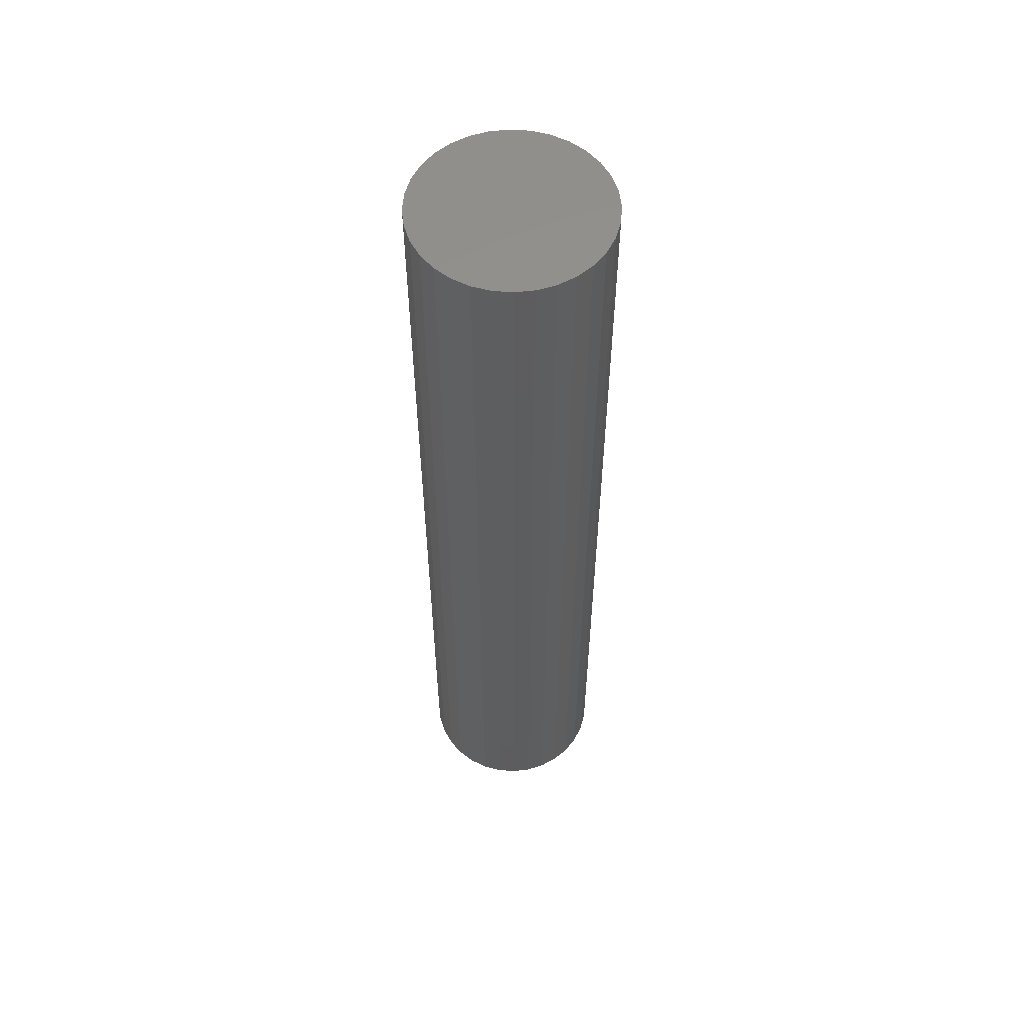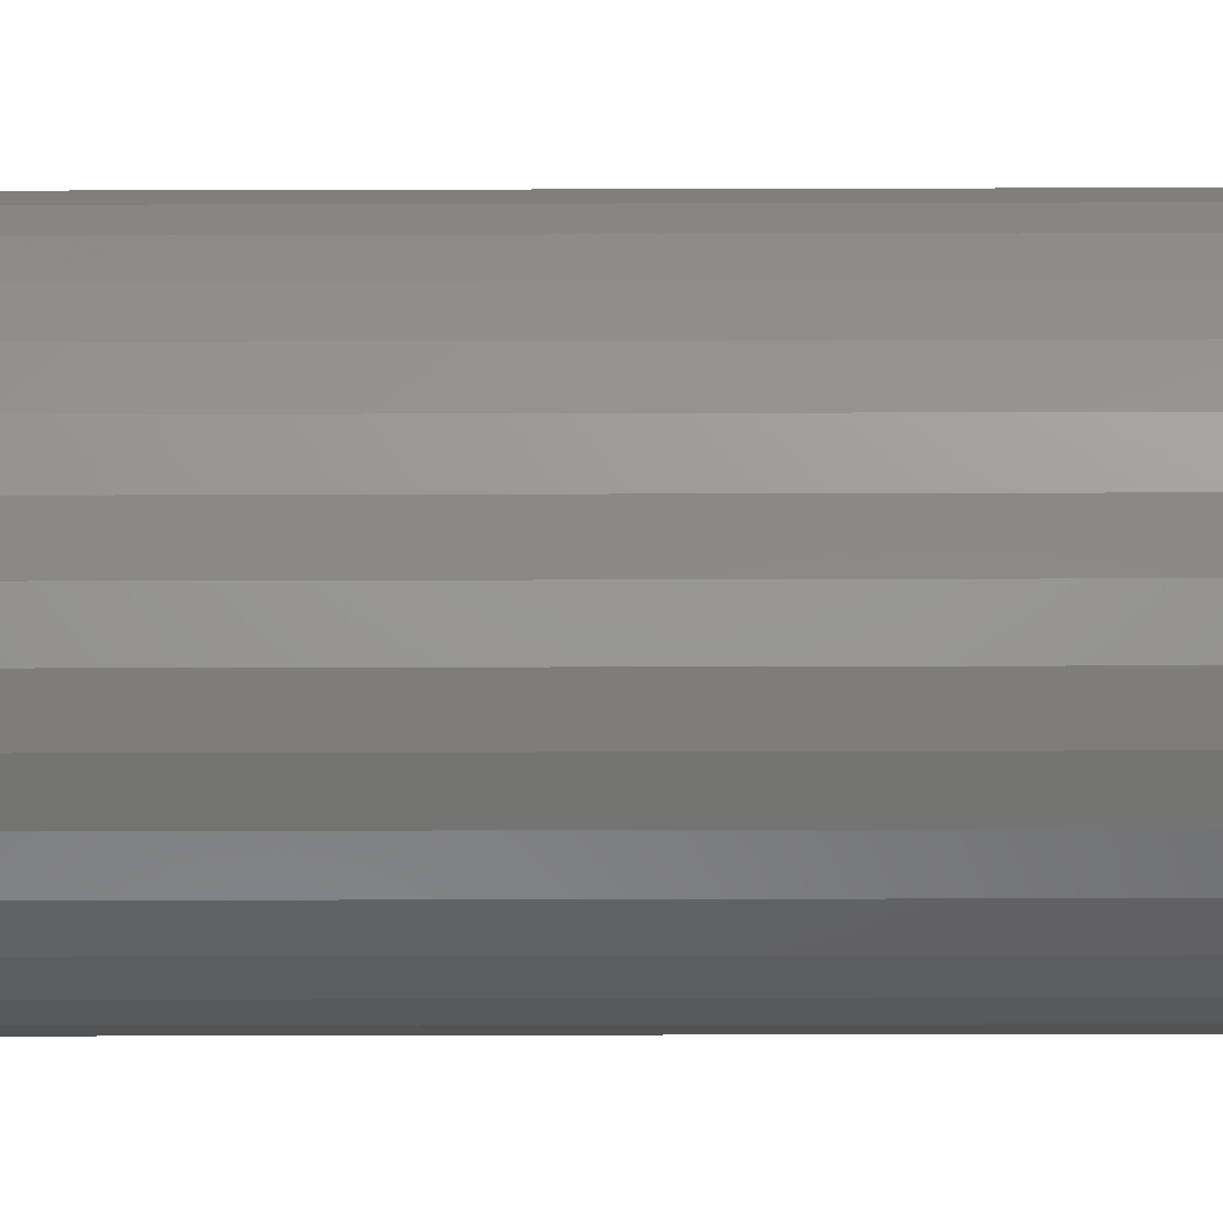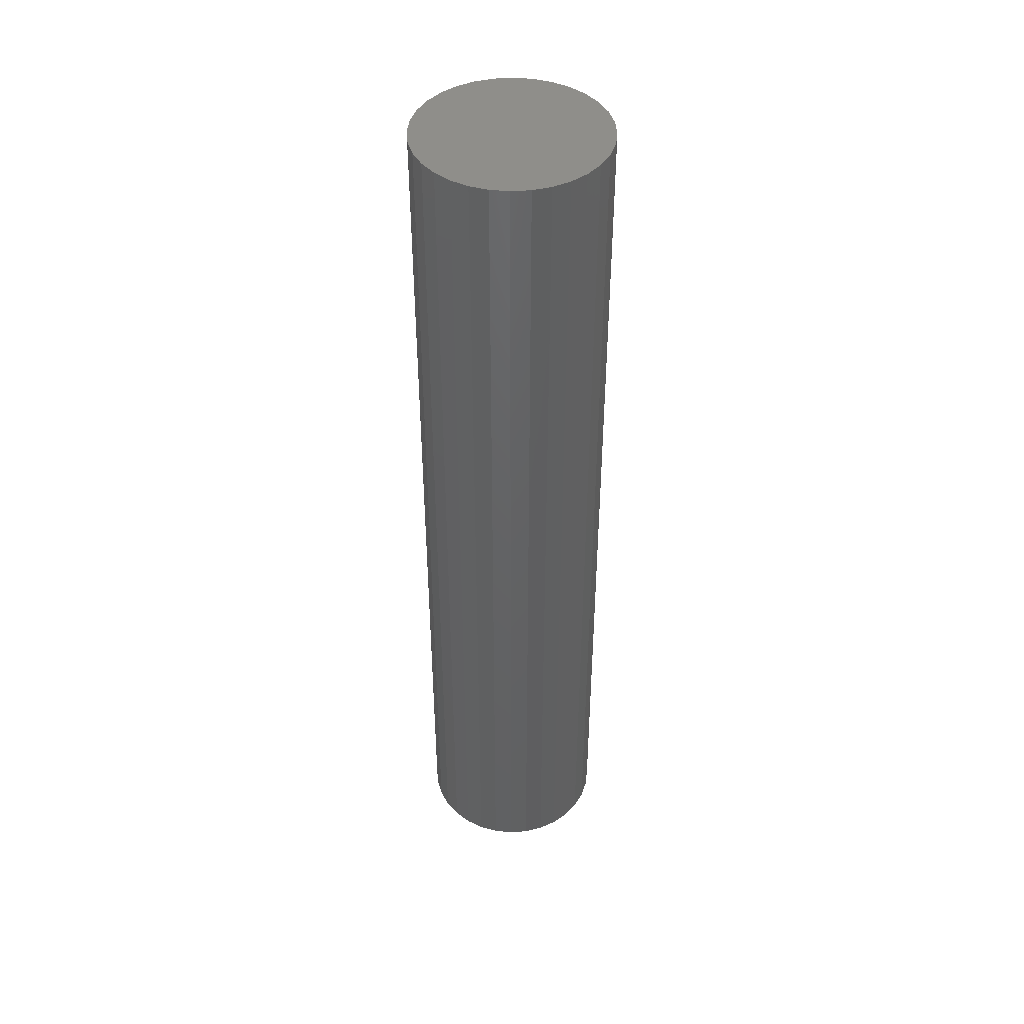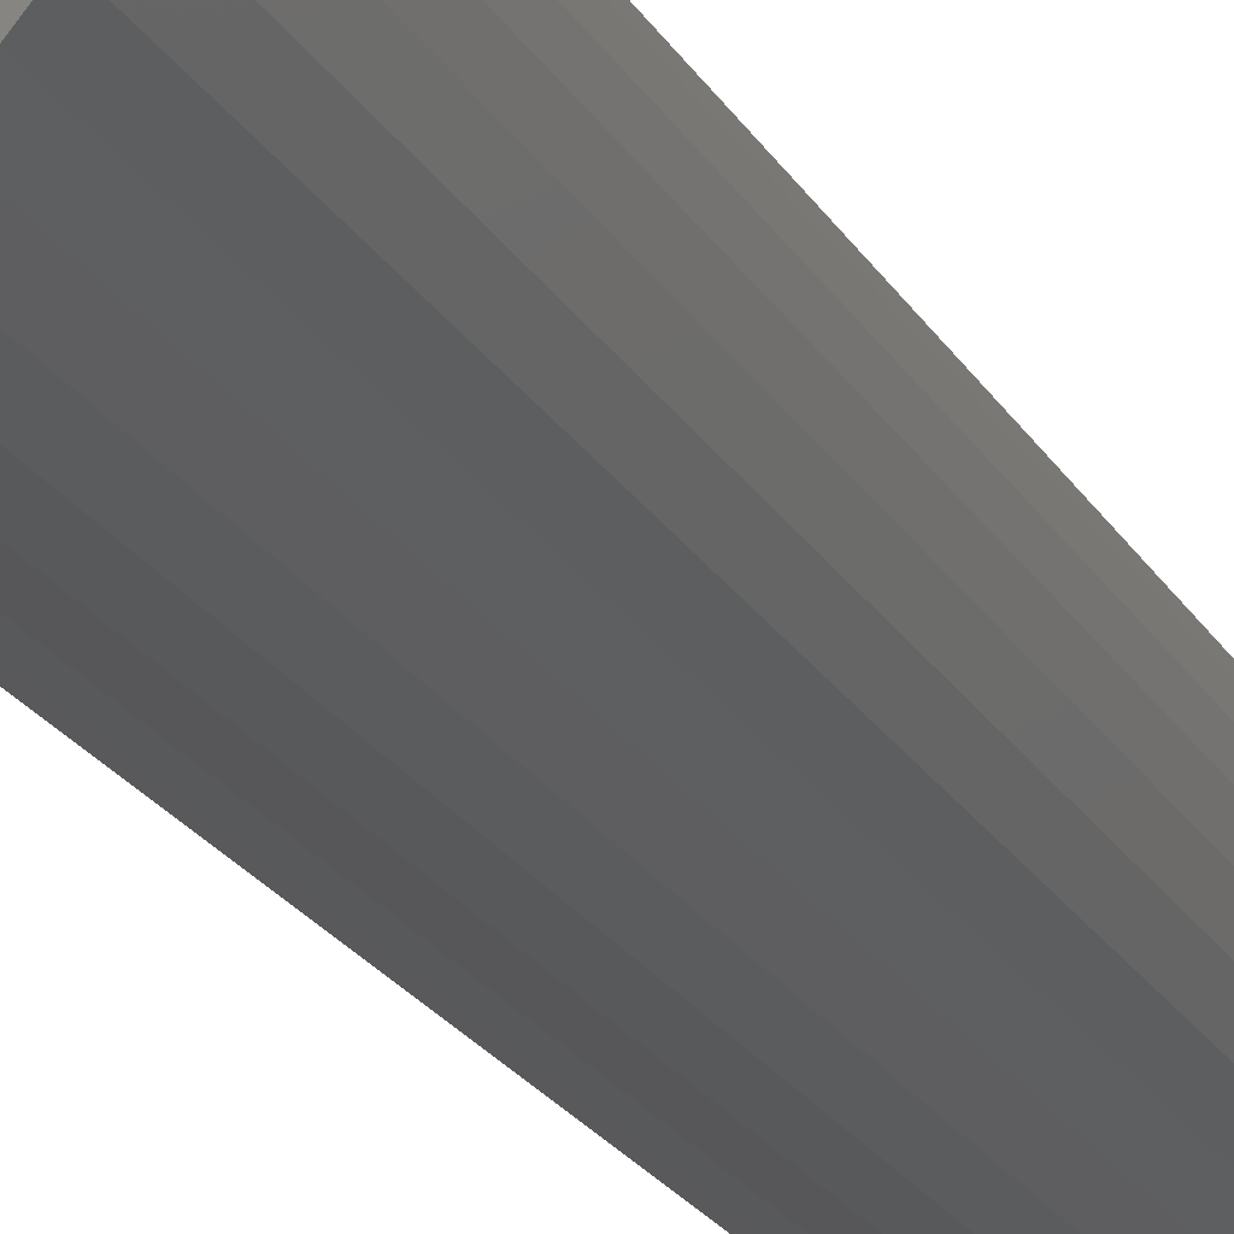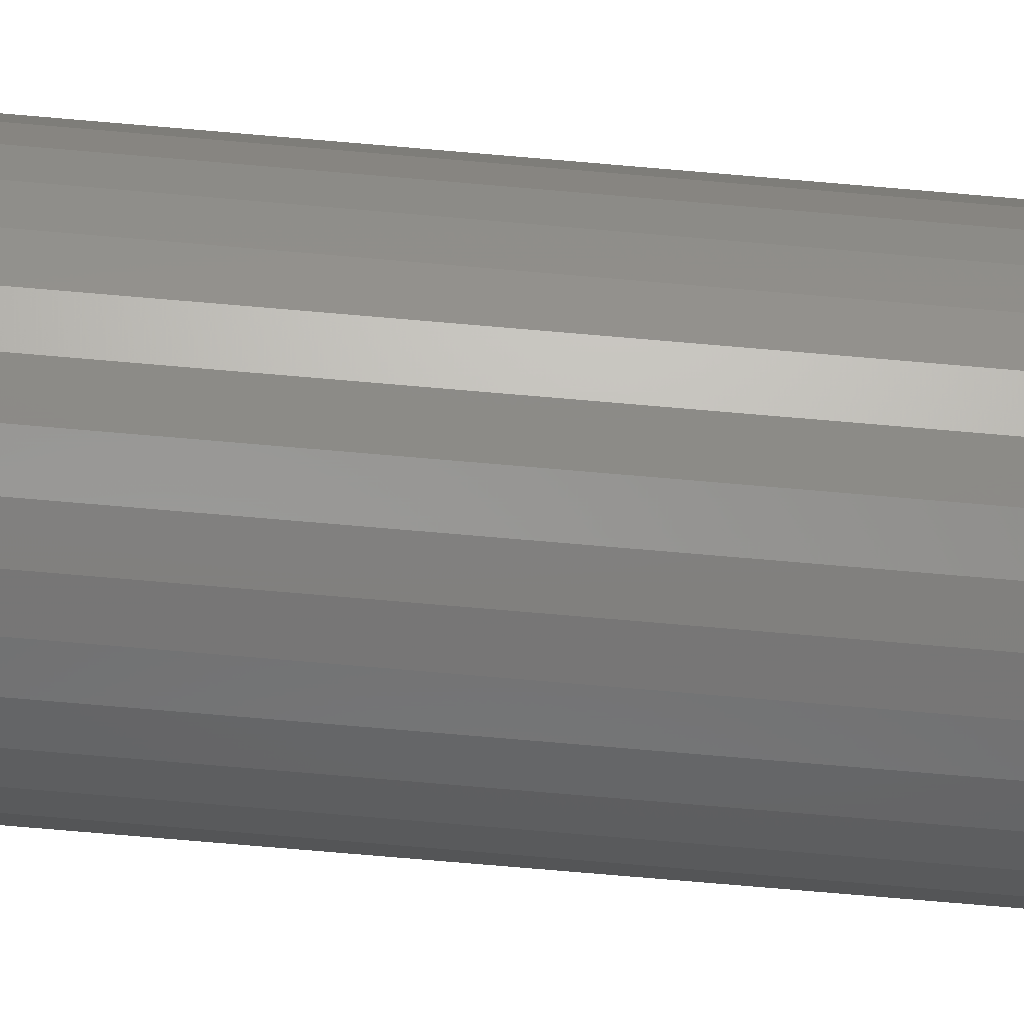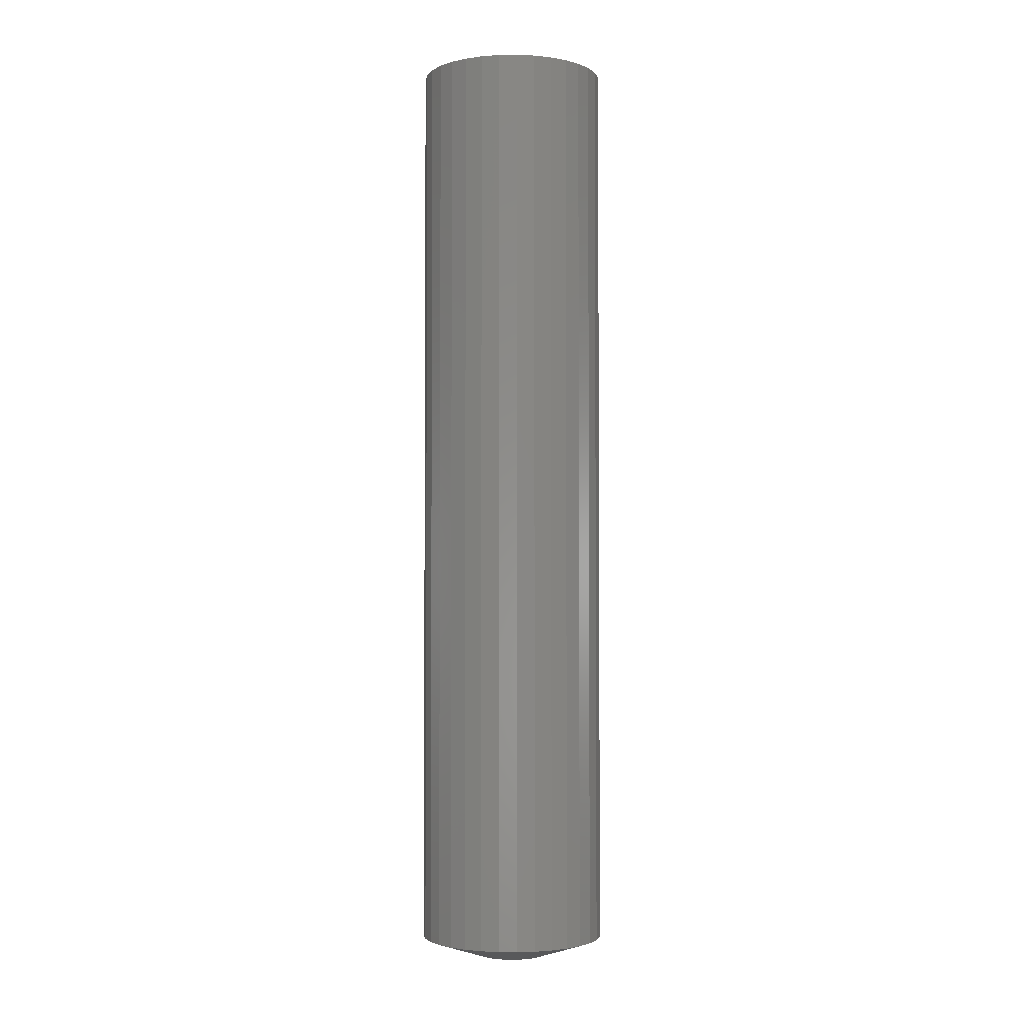
<metadata>
{"format":"stl","ext":"stl","renderer":"f3d","projection":"perspective","resolution":1024,"background":"white","views":[{"elev":56.5,"azim":100.1,"up":"+Y"},{"elev":-26.6,"azim":90.3,"up":"+Z"},{"elev":43.9,"azim":68.4,"up":"+Y"},{"elev":-19.9,"azim":-159.4,"up":"+Z"},{"elev":-74.6,"azim":-94.9,"up":"+Z"},{"elev":-2.7,"azim":-149.2,"up":"+Y"}]}
</metadata>
<code>
# stl→obj: 96 verts, 188 faces
v -0.003125 -0.75 0.02813
v -0.008612 -0.75 0.02758
v -0.01389 -0.75 0.02598
v 0.002362 -0.75 0.02758
v 0.007638 -0.75 0.02598
v -0.01875 -0.75 0.02339
v 0.0125 -0.75 0.02339
v -0.02301 -0.75 0.01989
v 0.01676 -0.75 0.01989
v -0.02651 -0.75 0.01563
v 0.02026 -0.75 0.01563
v -0.02911 -0.75 0.01076
v 0.02286 -0.75 0.01076
v -0.03071 -0.75 0.005487
v 0.02446 -0.75 0.005487
v 0.02446 -0.75 -0.005487
v -0.02911 -0.75 -0.01076
v 0.02286 -0.75 -0.01076
v -0.02651 -0.75 -0.01563
v 0.02026 -0.75 -0.01563
v -0.02301 -0.75 -0.01989
v 0.01676 -0.75 -0.01989
v -0.01875 -0.75 -0.02339
v 0.0125 -0.75 -0.02339
v -0.01389 -0.75 -0.02598
v 0.007638 -0.75 -0.02598
v -0.008612 -0.75 -0.02758
v -0.003125 -0.75 -0.02813
v 0.002362 -0.75 -0.02758
v 0.025 -0.75 -3.228e-17
v -0.03125 -0.75 -9.717e-10
v -0.03071 -0.75 -0.005487
v 0.07187 4.163e-18 -9.185e-18
v 0.07187 -0.7344 -2.755e-17
v 0.07043 4.083e-18 -0.01463
v 0.07043 -0.7344 -0.01463
v 0.06617 3.846e-18 -0.0287
v 0.06617 -0.7344 -0.0287
v 0.05924 3.462e-18 -0.04167
v 0.05924 -0.7344 -0.04167
v 0.04991 2.944e-18 -0.05303
v 0.04991 -0.7344 -0.05303
v 0.03854 2.313e-18 -0.06236
v 0.03854 -0.7344 -0.06236
v 0.02558 1.593e-18 -0.06929
v 0.02558 -0.7344 -0.06929
v 0.01151 8.122e-19 -0.07356
v 0.01151 -0.7344 -0.07356
v -0.003125 -1.02e-33 -0.075
v -0.003125 -0.7344 -0.075
v -0.01776 -8.122e-19 -0.07356
v -0.01776 -0.7344 -0.07356
v -0.03183 -1.593e-18 -0.06929
v -0.03183 -0.7344 -0.06929
v -0.04479 -2.313e-18 -0.06236
v -0.04479 -0.7344 -0.06236
v -0.05616 -2.944e-18 -0.05303
v -0.05616 -0.7344 -0.05303
v -0.06549 -3.462e-18 -0.04167
v -0.06549 -0.7344 -0.04167
v -0.07242 -3.846e-18 -0.0287
v -0.07242 -0.7344 -0.0287
v -0.07668 -4.083e-18 -0.01463
v -0.07668 -0.7344 -0.01463
v -0.07812 -4.163e-18 9.185e-18
v -0.07812 -0.7344 9.185e-18
v -0.07668 -4.083e-18 0.01463
v -0.07668 -0.7344 0.01463
v -0.07242 -3.846e-18 0.0287
v -0.07242 -0.7344 0.0287
v -0.06549 -3.462e-18 0.04167
v -0.06549 -0.7344 0.04167
v -0.05616 -2.944e-18 0.05303
v -0.05616 -0.7344 0.05303
v -0.04479 -2.313e-18 0.06236
v -0.04479 -0.7344 0.06236
v -0.03183 -1.593e-18 0.06929
v -0.03183 -0.7344 0.06929
v -0.01776 -8.122e-19 0.07356
v -0.01776 -0.7344 0.07356
v -0.003125 5.099e-34 0.075
v -0.003125 -0.7344 0.075
v 0.01151 8.122e-19 0.07356
v 0.01151 -0.7344 0.07356
v 0.02558 1.593e-18 0.06929
v 0.02558 -0.7344 0.06929
v 0.03854 2.313e-18 0.06236
v 0.03854 -0.7344 0.06236
v 0.04991 2.944e-18 0.05303
v 0.04991 -0.7344 0.05303
v 0.05924 3.462e-18 0.04167
v 0.05924 -0.7344 0.04167
v 0.06617 3.846e-18 0.0287
v 0.06617 -0.7344 0.0287
v 0.07043 4.083e-18 0.01463
v 0.07043 -0.7344 0.01463
f 1 2 3
f 4 1 3
f 4 3 5
f 5 3 6
f 5 6 7
f 7 6 8
f 7 8 9
f 9 8 10
f 9 10 11
f 11 10 12
f 11 12 13
f 13 12 14
f 13 14 15
f 16 17 18
f 18 17 19
f 18 19 20
f 20 19 21
f 20 21 22
f 22 21 23
f 22 23 24
f 24 23 25
f 24 25 26
f 26 25 27
f 26 27 28
f 26 28 29
f 15 14 30
f 30 14 31
f 30 31 16
f 16 31 32
f 16 32 17
f 33 34 35
f 35 34 36
f 35 36 37
f 37 36 38
f 37 38 39
f 39 38 40
f 39 40 41
f 41 40 42
f 41 42 43
f 43 42 44
f 43 44 45
f 45 44 46
f 45 46 47
f 47 46 48
f 47 48 49
f 49 48 50
f 49 50 51
f 51 50 52
f 51 52 53
f 53 52 54
f 53 54 55
f 55 54 56
f 55 56 57
f 57 56 58
f 57 58 59
f 59 58 60
f 59 60 61
f 61 60 62
f 61 62 63
f 63 62 64
f 63 64 65
f 65 64 66
f 65 66 67
f 67 66 68
f 67 68 69
f 69 68 70
f 69 70 71
f 71 70 72
f 71 72 73
f 73 72 74
f 73 74 75
f 75 74 76
f 75 76 77
f 77 76 78
f 77 78 79
f 79 78 80
f 79 80 81
f 81 80 82
f 81 82 83
f 83 82 84
f 83 84 85
f 85 84 86
f 85 86 87
f 87 86 88
f 87 88 89
f 89 88 90
f 89 90 91
f 91 90 92
f 91 92 93
f 93 92 94
f 93 94 95
f 95 94 96
f 95 96 33
f 33 96 34
f 88 86 9
f 90 88 9
f 9 92 90
f 11 92 9
f 13 92 11
f 92 13 15
f 82 80 4
f 84 82 4
f 4 86 84
f 5 86 4
f 7 86 5
f 7 9 86
f 76 74 3
f 78 76 3
f 3 80 78
f 2 80 3
f 1 80 2
f 1 4 80
f 70 68 10
f 72 70 10
f 10 74 72
f 8 74 10
f 6 74 8
f 6 3 74
f 66 31 14
f 66 14 12
f 66 12 10
f 66 10 68
f 30 34 96
f 30 96 94
f 30 94 92
f 30 92 15
f 56 54 21
f 58 56 21
f 21 60 58
f 19 60 21
f 17 60 19
f 60 17 32
f 50 48 27
f 52 50 27
f 27 54 52
f 25 54 27
f 23 54 25
f 23 21 54
f 44 42 26
f 46 44 26
f 26 48 46
f 29 48 26
f 28 48 29
f 28 27 48
f 38 36 20
f 40 38 20
f 20 42 40
f 22 42 20
f 24 42 22
f 24 26 42
f 34 30 16
f 34 16 18
f 34 18 20
f 34 20 36
f 31 66 64
f 31 64 62
f 31 62 60
f 31 60 32
f 81 83 79
f 77 79 83
f 85 77 83
f 75 77 85
f 87 75 85
f 73 75 87
f 89 73 87
f 43 55 41
f 53 55 43
f 45 53 43
f 51 53 45
f 47 51 45
f 49 51 47
f 55 57 41
f 41 57 59
f 41 59 39
f 39 59 61
f 39 61 37
f 37 61 63
f 37 63 35
f 35 63 65
f 35 65 33
f 33 65 67
f 33 67 95
f 95 67 69
f 95 69 93
f 93 69 71
f 93 71 91
f 91 71 73
f 91 73 89

</code>
